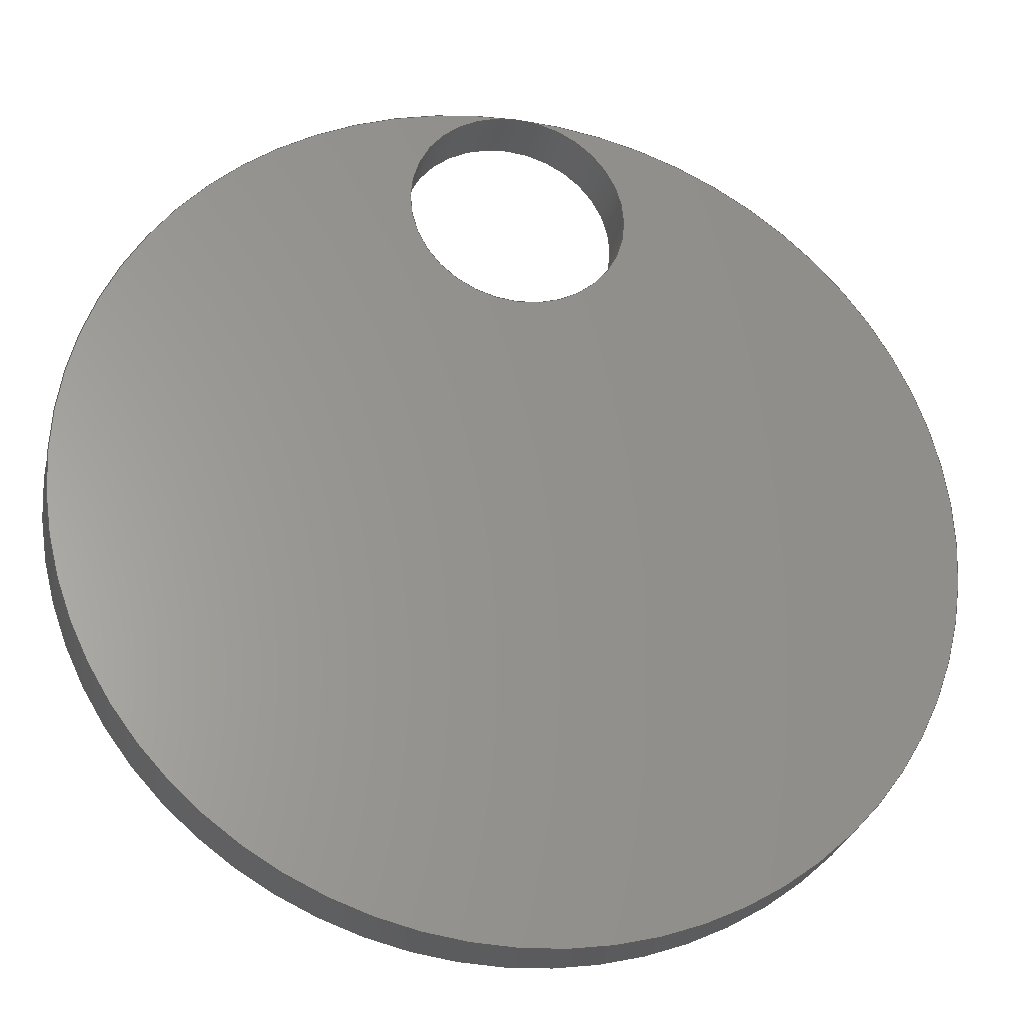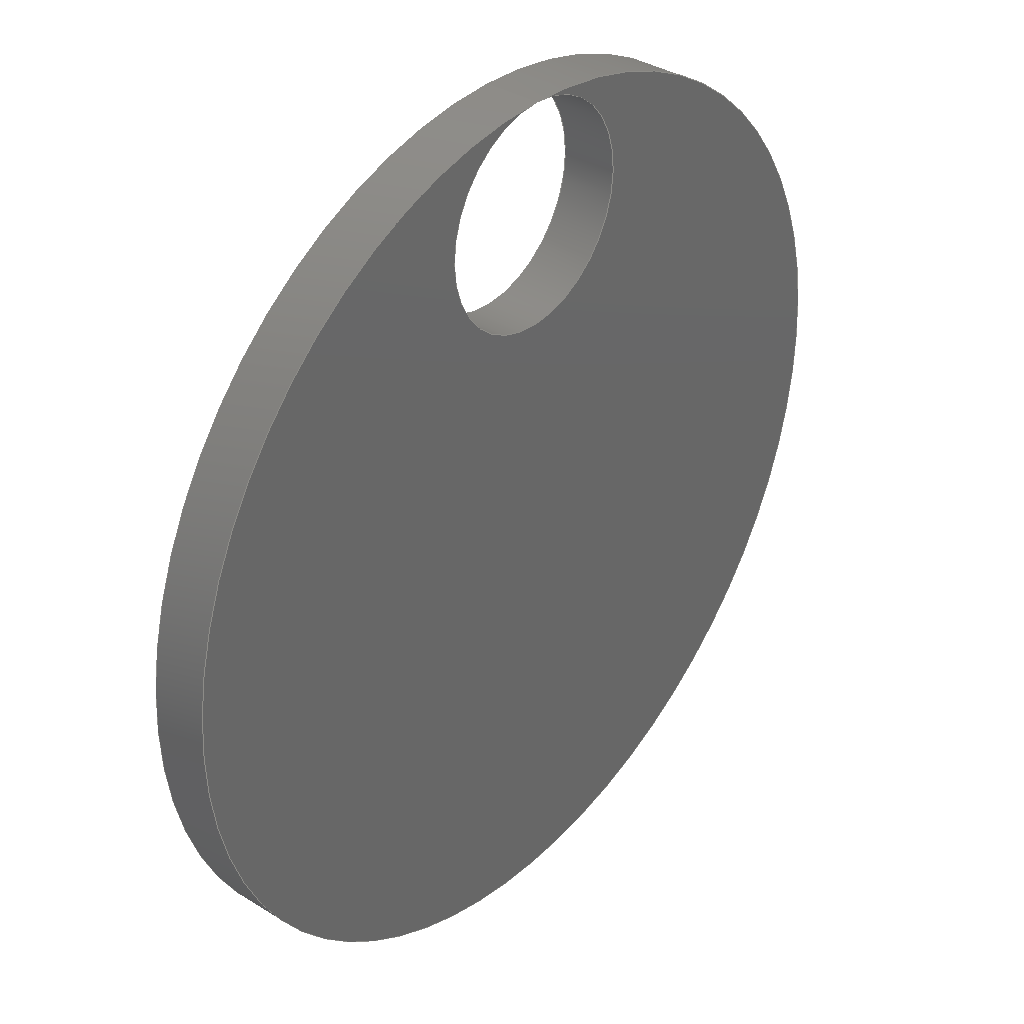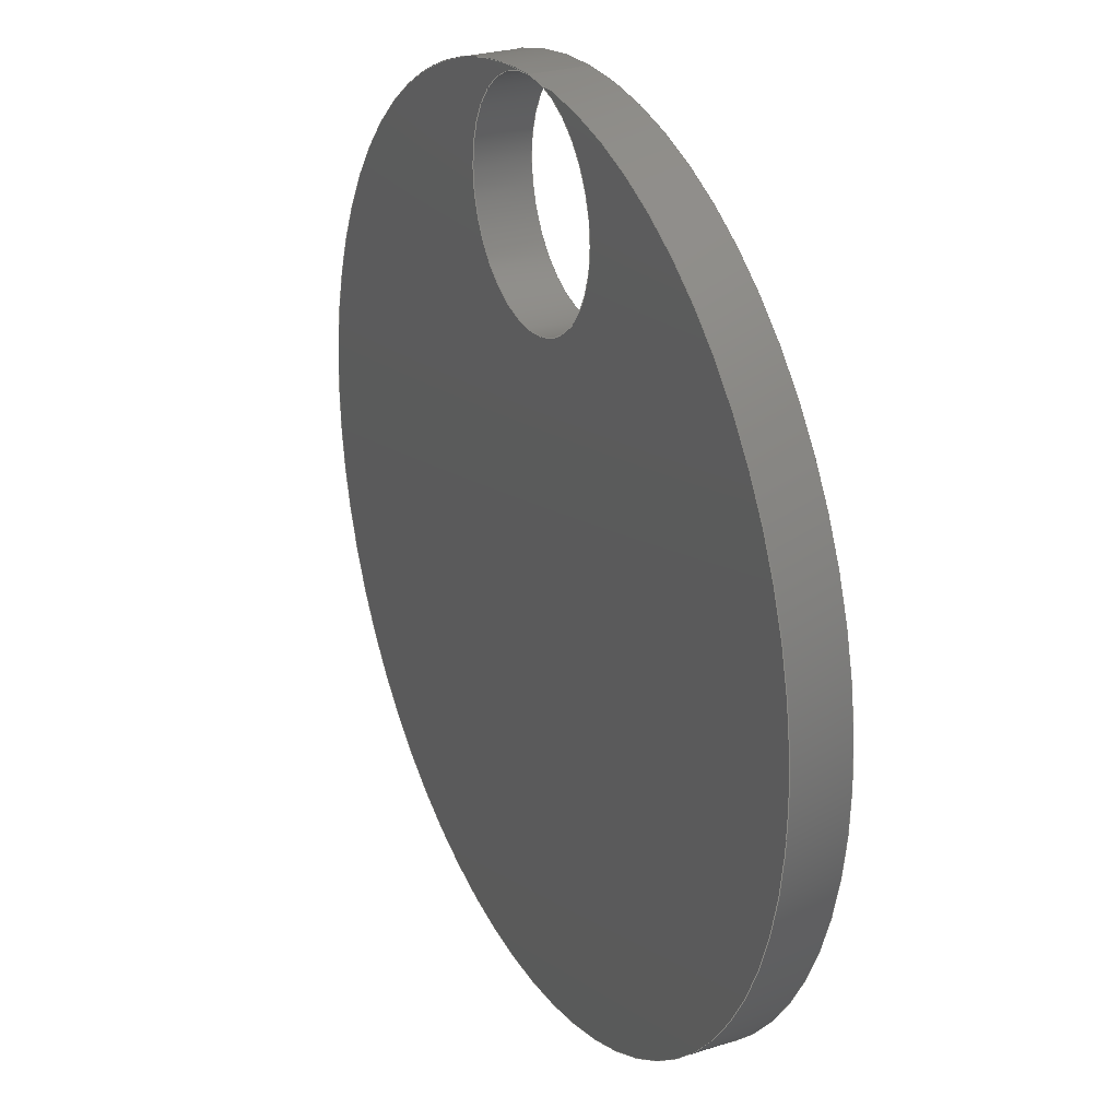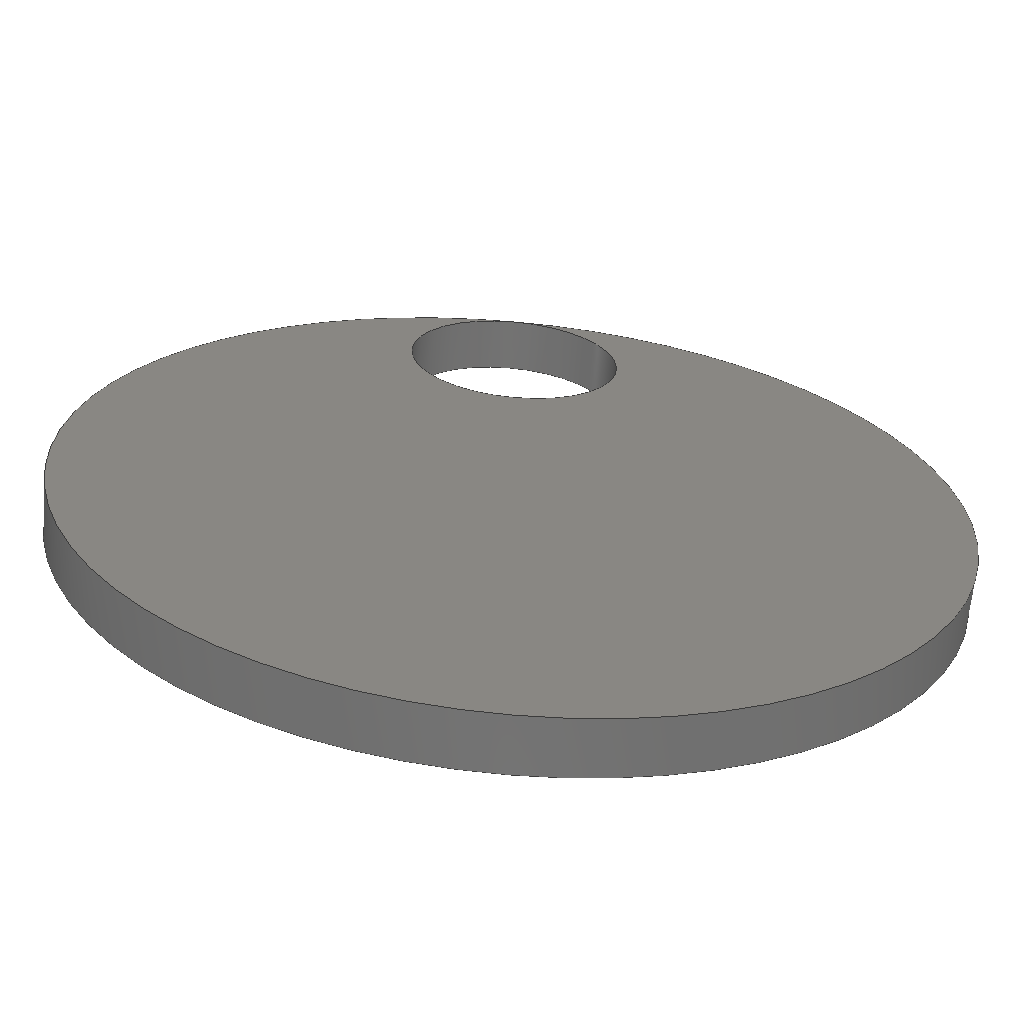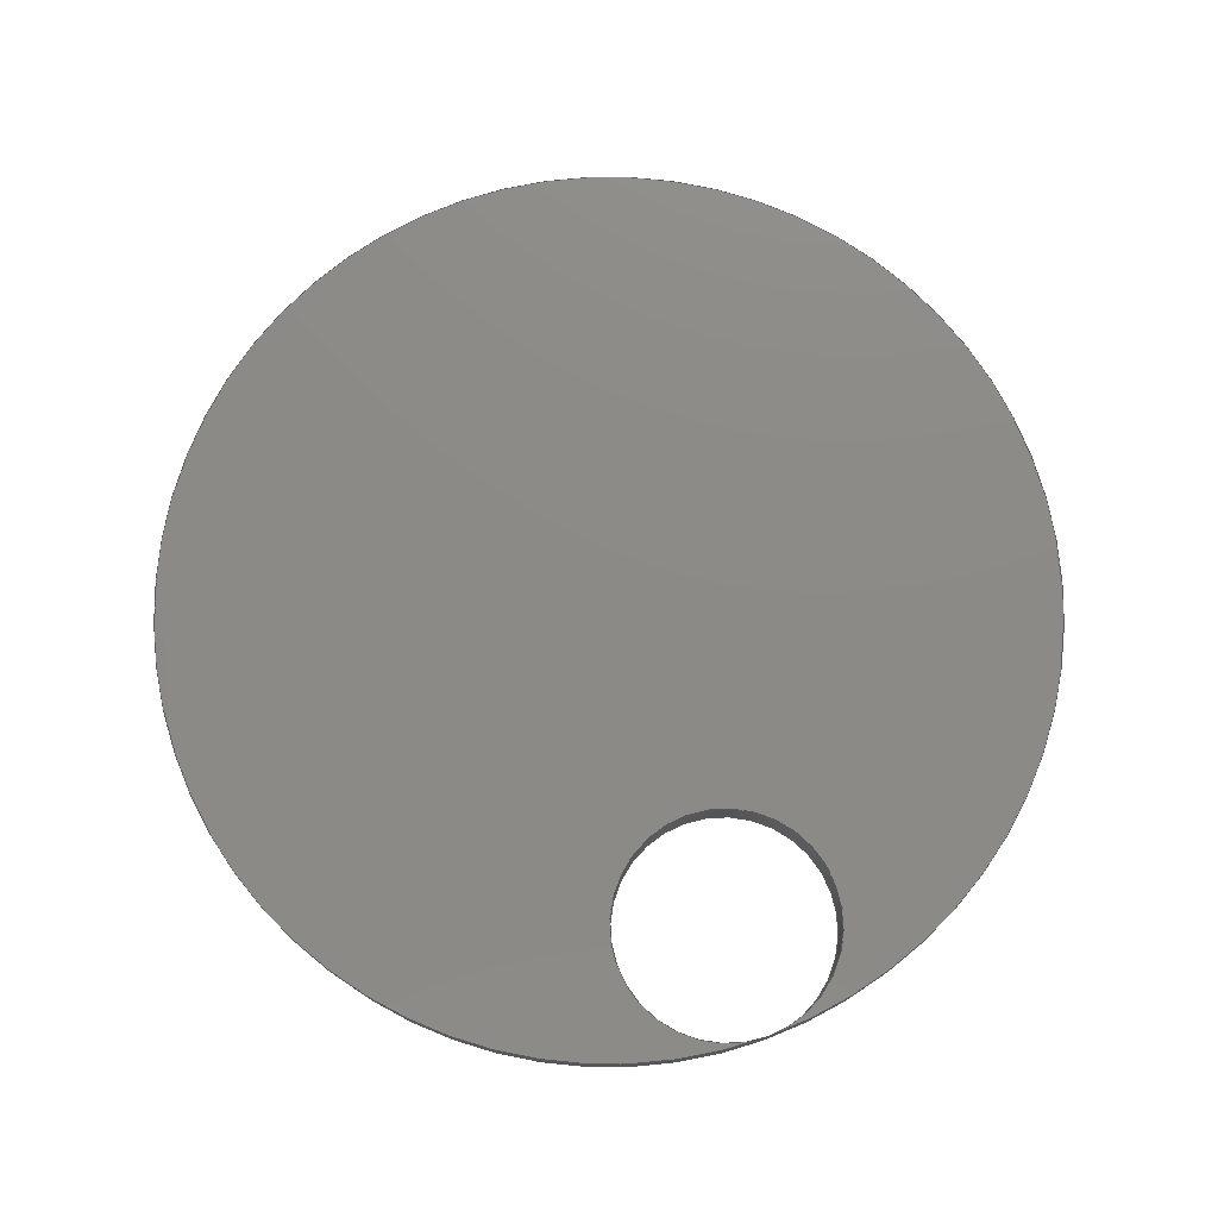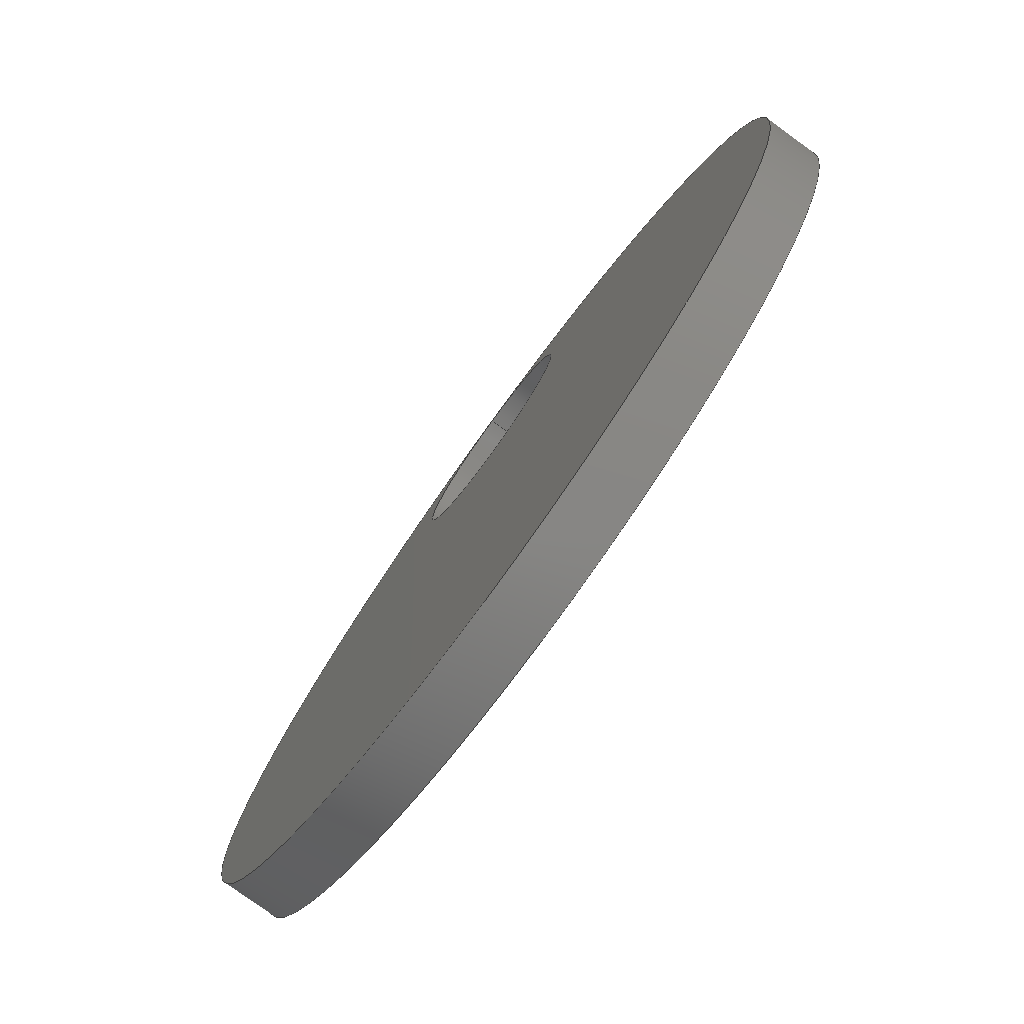
<metadata>
{"format":"step","ext":"step","renderer":"f3d","projection":"perspective","resolution":1024,"background":"white","views":[{"elev":-27.6,"azim":167.4,"up":"+Z"},{"elev":35.6,"azim":129.5,"up":"+Z"},{"elev":26.8,"azim":63.7,"up":"+Z"},{"elev":-65.0,"azim":-5.3,"up":"+Z"},{"elev":77.2,"azim":-19.6,"up":"+Y"},{"elev":-78.6,"azim":54.1,"up":"+Z"}]}
</metadata>
<code>
ISO-10303-21;
DATA;
#1=MECHANICAL_DESIGN_GEOMETRIC_PRESENTATION_REPRESENTATION('',(#4),#143);
#2=SHAPE_REPRESENTATION_RELATIONSHIP('SRR','None',#150,#3);
#3=ADVANCED_BREP_SHAPE_REPRESENTATION('',(#5),#142);
#4=STYLED_ITEM('',(#160),#5);
#5=MANIFOLD_SOLID_BREP('Body1',#69);
#6=PLANE('',#92);
#7=PLANE('',#93);
#8=FACE_OUTER_BOUND('',#13,.T.);
#9=FACE_OUTER_BOUND('',#14,.T.);
#10=FACE_OUTER_BOUND('',#15,.T.);
#11=FACE_OUTER_BOUND('',#16,.T.);
#12=FACE_OUTER_BOUND('',#17,.T.);
#13=EDGE_LOOP('',(#43,#44,#45,#46));
#14=EDGE_LOOP('',(#47,#48,#49,#50));
#15=EDGE_LOOP('',(#51,#52,#53,#54));
#16=EDGE_LOOP('',(#55,#56,#57));
#17=EDGE_LOOP('',(#58,#59,#60));
#18=CIRCLE('',#84,4);
#19=CIRCLE('',#85,4);
#20=CIRCLE('',#87,4);
#21=CIRCLE('',#88,4);
#22=CIRCLE('',#90,1);
#23=CIRCLE('',#91,1);
#24=LINE('',#125,#27);
#25=LINE('',#129,#28);
#26=LINE('',#133,#29);
#27=VECTOR('',#98,4);
#28=VECTOR('',#101,1);
#29=VECTOR('',#108,1);
#30=VERTEX_POINT('',#123);
#31=VERTEX_POINT('',#124);
#32=VERTEX_POINT('',#126);
#33=VERTEX_POINT('',#128);
#34=EDGE_CURVE('',#30,#31,#24,.T.);
#35=EDGE_CURVE('',#32,#30,#18,.T.);
#36=EDGE_CURVE('',#33,#32,#25,.T.);
#37=EDGE_CURVE('',#33,#31,#19,.T.);
#38=EDGE_CURVE('',#31,#33,#20,.T.);
#39=EDGE_CURVE('',#33,#32,#26,.T.);
#40=EDGE_CURVE('',#30,#32,#21,.T.);
#41=EDGE_CURVE('',#33,#33,#22,.T.);
#42=EDGE_CURVE('',#32,#32,#23,.T.);
#43=ORIENTED_EDGE('',*,*,#34,.F.);
#44=ORIENTED_EDGE('',*,*,#35,.F.);
#45=ORIENTED_EDGE('',*,*,#36,.F.);
#46=ORIENTED_EDGE('',*,*,#37,.T.);
#47=ORIENTED_EDGE('',*,*,#34,.T.);
#48=ORIENTED_EDGE('',*,*,#38,.T.);
#49=ORIENTED_EDGE('',*,*,#39,.T.);
#50=ORIENTED_EDGE('',*,*,#40,.F.);
#51=ORIENTED_EDGE('',*,*,#41,.F.);
#52=ORIENTED_EDGE('',*,*,#36,.T.);
#53=ORIENTED_EDGE('',*,*,#42,.F.);
#54=ORIENTED_EDGE('',*,*,#39,.F.);
#55=ORIENTED_EDGE('',*,*,#42,.T.);
#56=ORIENTED_EDGE('',*,*,#35,.T.);
#57=ORIENTED_EDGE('',*,*,#40,.T.);
#58=ORIENTED_EDGE('',*,*,#41,.T.);
#59=ORIENTED_EDGE('',*,*,#38,.F.);
#60=ORIENTED_EDGE('',*,*,#37,.F.);
#61=CYLINDRICAL_SURFACE('',#83,4);
#62=CYLINDRICAL_SURFACE('',#86,4);
#63=CYLINDRICAL_SURFACE('',#89,1);
#64=ADVANCED_FACE('',(#8),#61,.T.);
#65=ADVANCED_FACE('',(#9),#62,.T.);
#66=ADVANCED_FACE('',(#10),#63,.F.);
#67=ADVANCED_FACE('',(#11),#6,.T.);
#68=ADVANCED_FACE('',(#12),#7,.F.);
#69=CLOSED_SHELL('',(#64,#65,#66,#67,#68));
#70=DERIVED_UNIT_ELEMENT(#72,1);
#71=DERIVED_UNIT_ELEMENT(#145,3);
#72=(
MASS_UNIT()
NAMED_UNIT(*)
SI_UNIT(.KILO.,.GRAM.)
);
#73=DERIVED_UNIT((#70,#71));
#74=MEASURE_REPRESENTATION_ITEM('density measure',
POSITIVE_RATIO_MEASURE(7850),#73);
#75=PROPERTY_DEFINITION_REPRESENTATION(#80,#77);
#76=PROPERTY_DEFINITION_REPRESENTATION(#81,#78);
#77=REPRESENTATION('material name',(#79),#142);
#78=REPRESENTATION('density',(#74),#142);
#79=DESCRIPTIVE_REPRESENTATION_ITEM('Steel','Steel');
#80=PROPERTY_DEFINITION('material property','material name',#152);
#81=PROPERTY_DEFINITION('material property','density of part',#152);
#82=AXIS2_PLACEMENT_3D('placement',#121,#94,#95);
#83=AXIS2_PLACEMENT_3D('',#122,#96,#97);
#84=AXIS2_PLACEMENT_3D('',#127,#99,#100);
#85=AXIS2_PLACEMENT_3D('',#130,#102,#103);
#86=AXIS2_PLACEMENT_3D('',#131,#104,#105);
#87=AXIS2_PLACEMENT_3D('',#132,#106,#107);
#88=AXIS2_PLACEMENT_3D('',#134,#109,#110);
#89=AXIS2_PLACEMENT_3D('',#135,#111,#112);
#90=AXIS2_PLACEMENT_3D('',#136,#113,#114);
#91=AXIS2_PLACEMENT_3D('',#137,#115,#116);
#92=AXIS2_PLACEMENT_3D('',#138,#117,#118);
#93=AXIS2_PLACEMENT_3D('',#139,#119,#120);
#94=DIRECTION('axis',(0,0,1));
#95=DIRECTION('refdir',(1,0,0));
#96=DIRECTION('center_axis',(0,1,0));
#97=DIRECTION('ref_axis',(1,0,0));
#98=DIRECTION('',(0,-1,0));
#99=DIRECTION('center_axis',(0,1,0));
#100=DIRECTION('ref_axis',(1,0,0));
#101=DIRECTION('',(0,1,0));
#102=DIRECTION('center_axis',(0,1,0));
#103=DIRECTION('ref_axis',(1,0,0));
#104=DIRECTION('center_axis',(0,1,0));
#105=DIRECTION('ref_axis',(1,0,0));
#106=DIRECTION('center_axis',(0,1,0));
#107=DIRECTION('ref_axis',(1,0,0));
#108=DIRECTION('',(0,1,0));
#109=DIRECTION('center_axis',(0,1,0));
#110=DIRECTION('ref_axis',(1,0,0));
#111=DIRECTION('center_axis',(0,1,0));
#112=DIRECTION('ref_axis',(2.947e-13,0,-1));
#113=DIRECTION('center_axis',(0,1,0));
#114=DIRECTION('ref_axis',(1,0,0));
#115=DIRECTION('center_axis',(0,-1,0));
#116=DIRECTION('ref_axis',(1,0,0));
#117=DIRECTION('center_axis',(0,1,0));
#118=DIRECTION('ref_axis',(1,0,0));
#119=DIRECTION('center_axis',(0,1,0));
#120=DIRECTION('ref_axis',(1,0,0));
#121=CARTESIAN_POINT('',(0,0,0));
#122=CARTESIAN_POINT('Origin',(0,0,0));
#123=CARTESIAN_POINT('',(-4,0.5,4.899e-16));
#124=CARTESIAN_POINT('',(-4,0,4.899e-16));
#125=CARTESIAN_POINT('',(-4,0,4.899e-16));
#126=CARTESIAN_POINT('',(-2.946e-13,0.5,4));
#127=CARTESIAN_POINT('Origin',(0,0.5,0));
#128=CARTESIAN_POINT('',(-2.946e-13,0,4));
#129=CARTESIAN_POINT('',(-2.946e-13,0,4));
#130=CARTESIAN_POINT('Origin',(0,0,0));
#131=CARTESIAN_POINT('Origin',(0,0,0));
#132=CARTESIAN_POINT('Origin',(0,0,0));
#133=CARTESIAN_POINT('',(-2.946e-13,0,4));
#134=CARTESIAN_POINT('Origin',(0,0.5,0));
#135=CARTESIAN_POINT('Origin',(0,0,3));
#136=CARTESIAN_POINT('Origin',(0,0,3));
#137=CARTESIAN_POINT('Origin',(0,0.5,3));
#138=CARTESIAN_POINT('Origin',(0,0.5,0));
#139=CARTESIAN_POINT('Origin',(0,0,0));
#140=UNCERTAINTY_MEASURE_WITH_UNIT(LENGTH_MEASURE(0.001),#144,
'DISTANCE_ACCURACY_VALUE',
'Maximum model space distance between geometric entities at asserted c
onnectivities');
#141=UNCERTAINTY_MEASURE_WITH_UNIT(LENGTH_MEASURE(0.001),#144,
'DISTANCE_ACCURACY_VALUE',
'Maximum model space distance between geometric entities at asserted c
onnectivities');
#142=(
GEOMETRIC_REPRESENTATION_CONTEXT(3)
GLOBAL_UNCERTAINTY_ASSIGNED_CONTEXT((#140))
GLOBAL_UNIT_ASSIGNED_CONTEXT((#144,#146,#147))
REPRESENTATION_CONTEXT('','3D')
);
#143=(
GEOMETRIC_REPRESENTATION_CONTEXT(3)
GLOBAL_UNCERTAINTY_ASSIGNED_CONTEXT((#141))
GLOBAL_UNIT_ASSIGNED_CONTEXT((#144,#146,#147))
REPRESENTATION_CONTEXT('','3D')
);
#144=(
LENGTH_UNIT()
NAMED_UNIT(*)
SI_UNIT(.CENTI.,.METRE.)
);
#145=(
LENGTH_UNIT()
NAMED_UNIT(*)
SI_UNIT($,.METRE.)
);
#146=(
NAMED_UNIT(*)
PLANE_ANGLE_UNIT()
SI_UNIT($,.RADIAN.)
);
#147=(
NAMED_UNIT(*)
SI_UNIT($,.STERADIAN.)
SOLID_ANGLE_UNIT()
);
#148=SHAPE_DEFINITION_REPRESENTATION(#149,#150);
#149=PRODUCT_DEFINITION_SHAPE('',$,#152);
#150=SHAPE_REPRESENTATION('',(#82),#142);
#151=PRODUCT_DEFINITION_CONTEXT('part definition',#156,'design');
#152=PRODUCT_DEFINITION('Axis','Axis v2',#153,#151);
#153=PRODUCT_DEFINITION_FORMATION('',$,#158);
#154=PRODUCT_RELATED_PRODUCT_CATEGORY('Axis v2','Axis v2',(#158));
#155=APPLICATION_PROTOCOL_DEFINITION('international standard',
'automotive_design',2009,#156);
#156=APPLICATION_CONTEXT(
'Core Data for Automotive Mechanical Design Process');
#157=PRODUCT_CONTEXT('part definition',#156,'mechanical');
#158=PRODUCT('Axis','Axis v2',$,(#157));
#159=PRESENTATION_STYLE_ASSIGNMENT((#161));
#160=PRESENTATION_STYLE_ASSIGNMENT((#162));
#161=SURFACE_STYLE_USAGE(.BOTH.,#163);
#162=SURFACE_STYLE_USAGE(.BOTH.,#164);
#163=SURFACE_SIDE_STYLE('',(#165));
#164=SURFACE_SIDE_STYLE('',(#166));
#165=SURFACE_STYLE_FILL_AREA(#167);
#166=SURFACE_STYLE_FILL_AREA(#168);
#167=FILL_AREA_STYLE('Steel - Satin',(#169));
#168=FILL_AREA_STYLE('Plastic - Translucent Matte (Red)',(#170));
#169=FILL_AREA_STYLE_COLOUR('Steel - Satin',#171);
#170=FILL_AREA_STYLE_COLOUR('Plastic - Translucent Matte (Red)',#172);
#171=COLOUR_RGB('Steel - Satin',0.6275,0.6275,0.6275);
#172=COLOUR_RGB('Plastic - Translucent Matte (Red)',0.7686,0.2078,
0.1529);
ENDSEC;
END-ISO-10303-21;

</code>
